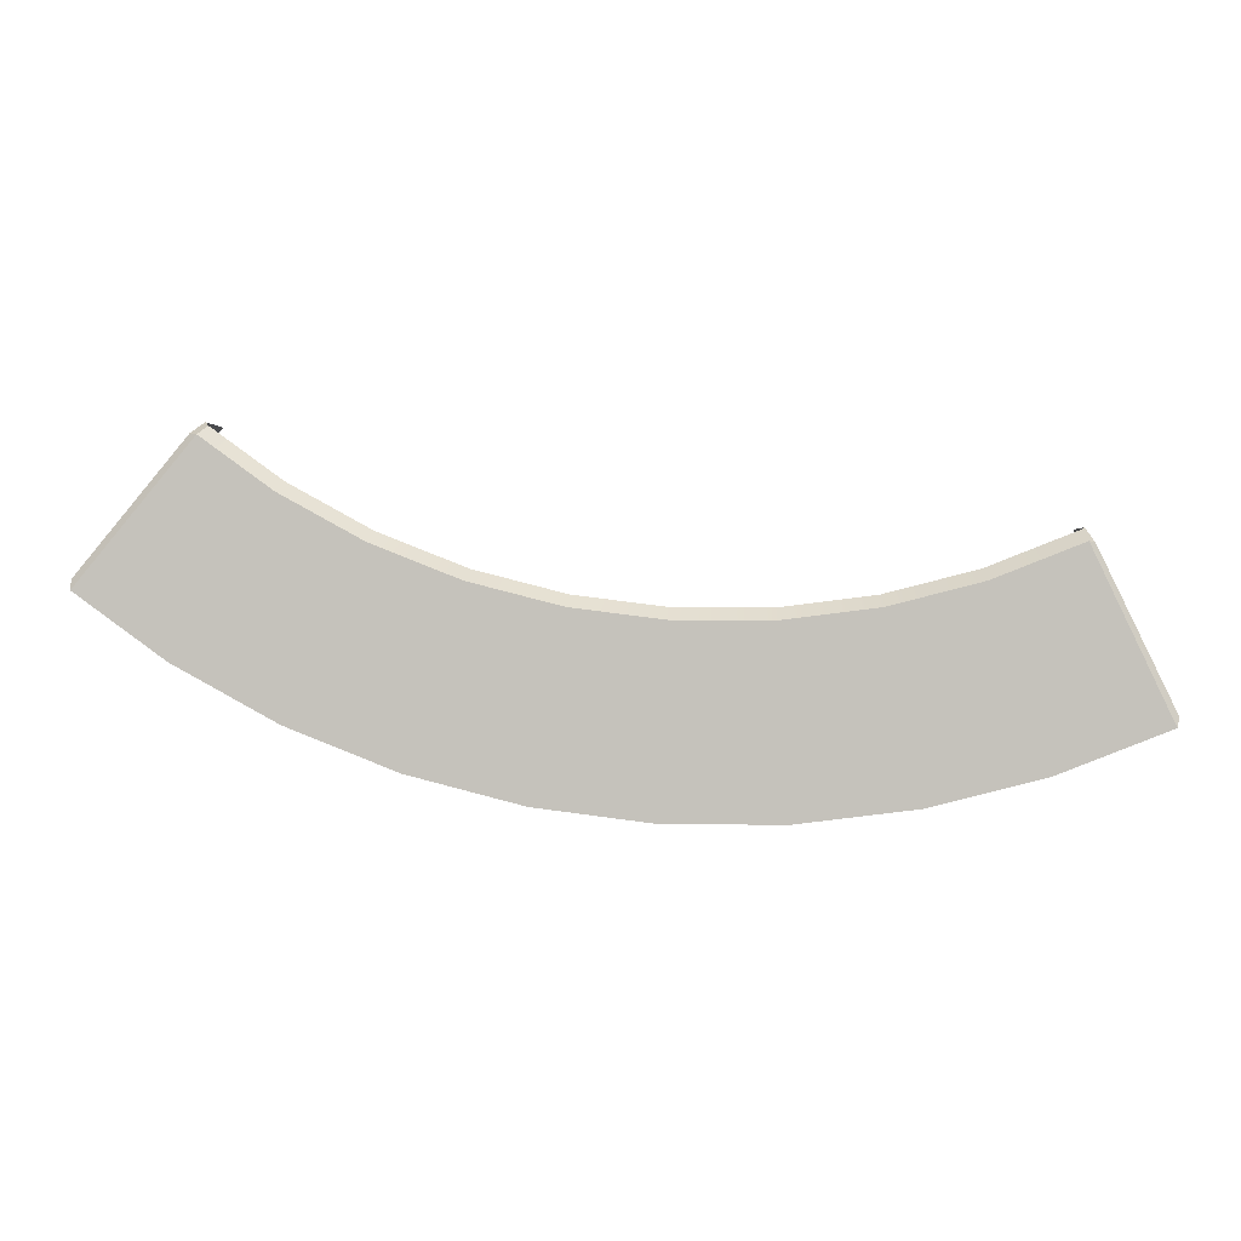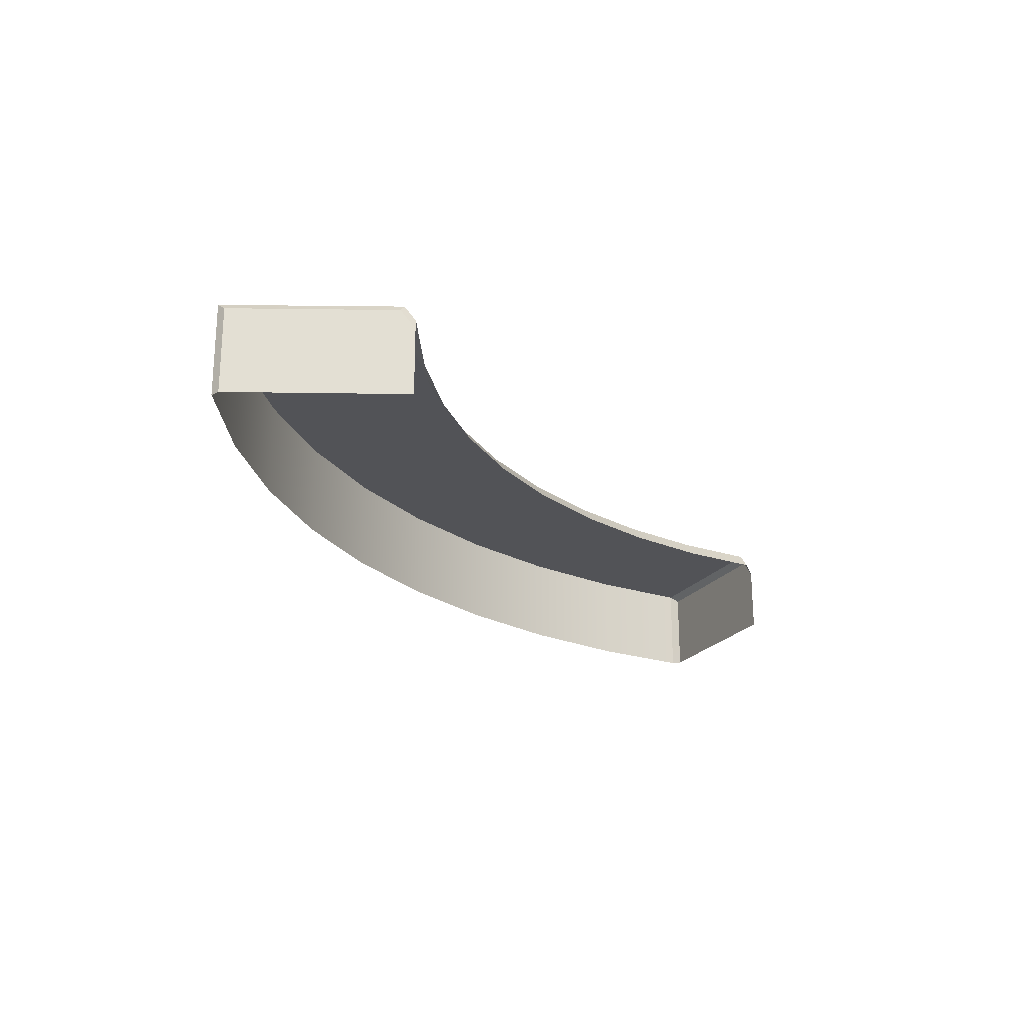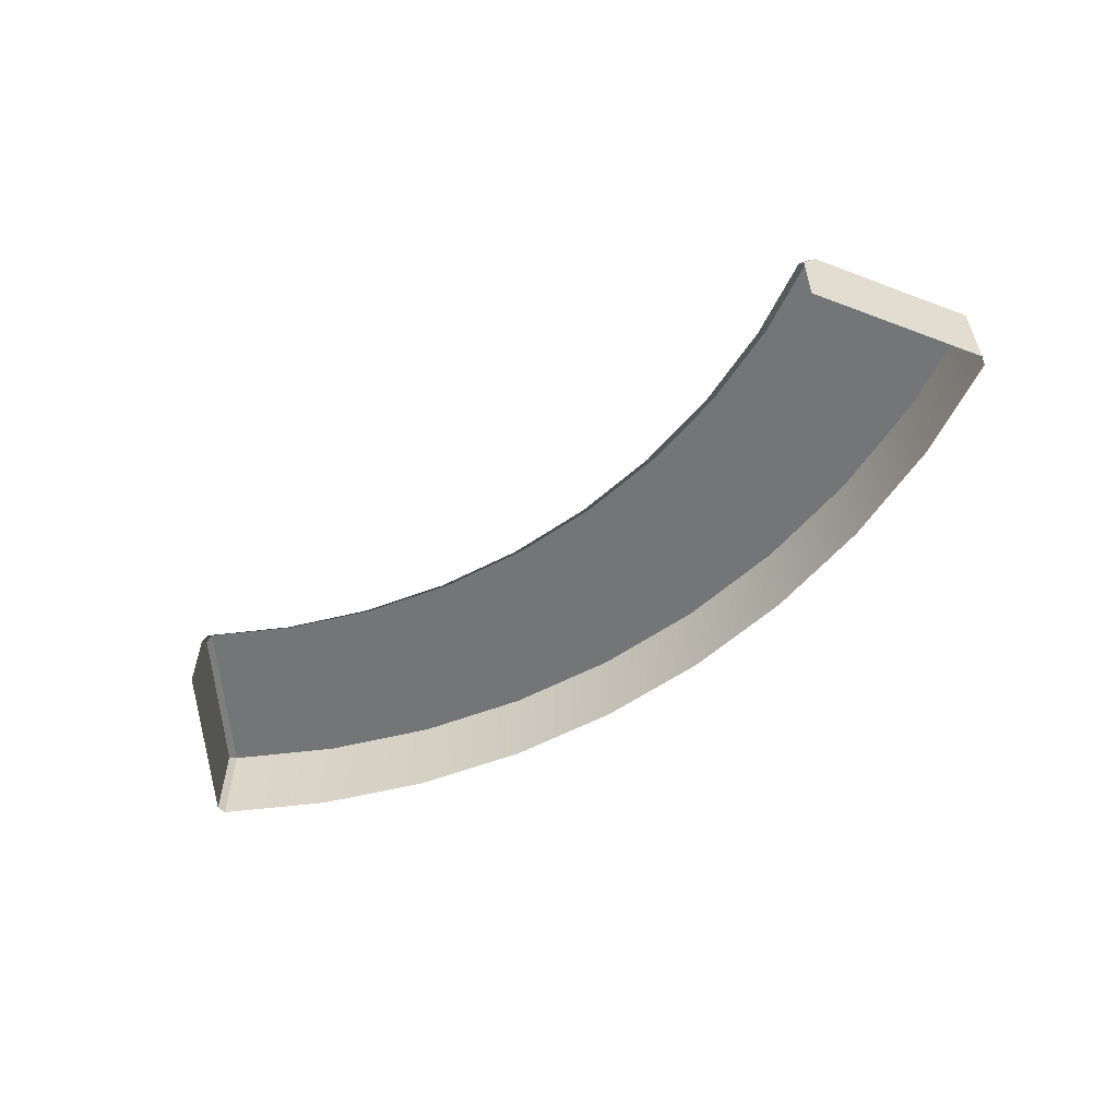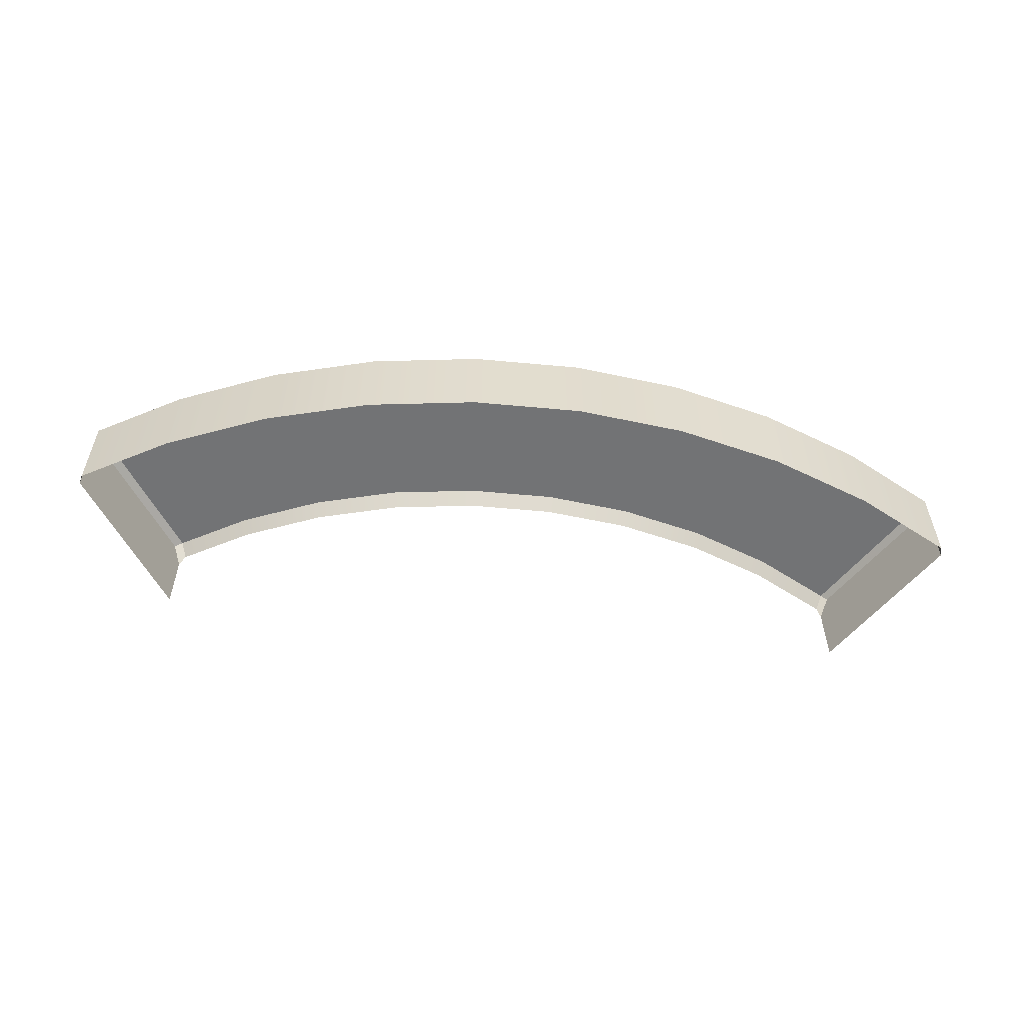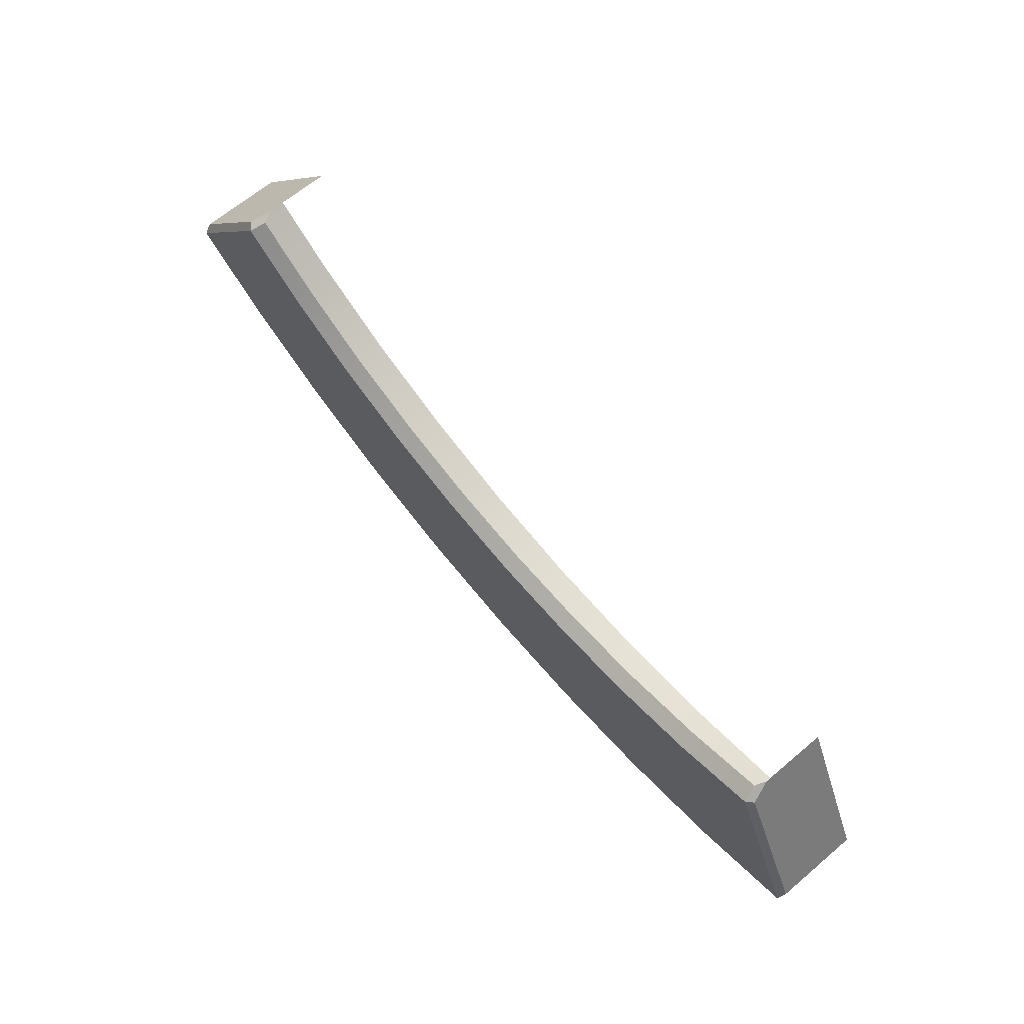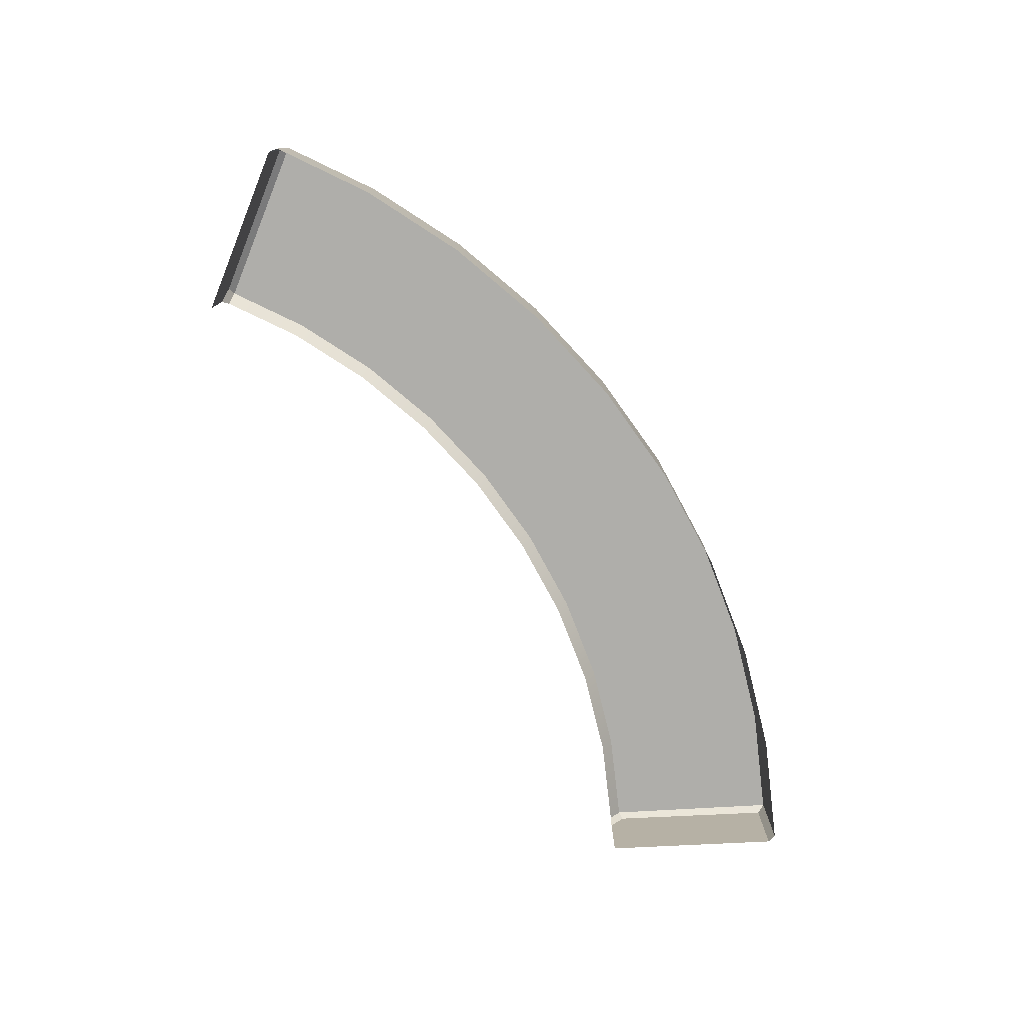
<metadata>
{"format":"obj","ext":"obj","renderer":"f3d","projection":"perspective","resolution":1024,"background":"white","views":[{"elev":0.7,"azim":3.2,"up":"+Y"},{"elev":-22.4,"azim":114.1,"up":"+Z"},{"elev":-56.4,"azim":-151.2,"up":"+Z"},{"elev":-55.8,"azim":-12.8,"up":"+Z"},{"elev":65.5,"azim":49.7,"up":"+Y"},{"elev":-77.6,"azim":-61.6,"up":"+Z"}]}
</metadata>
<code>
v  -10.5 -12.69 -1.337
v  -10.71 -12.95 -0.8883
v  -10.37 -12.78 -1.073
v  -10.53 -12.98 -0.7281
v  -13.13 -15.87 -0.8935
v  -13.1 -16.09 -0.7281
v  -13.1 -16.09 -2.902
v  -13.13 -15.87 -2.902
v  -10.66 -12.88 -2.902
v  -10.5 -12.69 -2.902
v  7.264 -15.15 -0.8843
v  7.011 -14.9 -1.073
v  7.119 -15.13 -0.7281
v  7.121 -14.85 -1.337
v  8.906 -18.57 -0.8935
v  8.839 -18.78 -0.7281
v  8.839 -18.78 -2.902
v  8.906 -18.57 -2.902
v  7.23 -15.08 -2.902
v  7.121 -14.85 -2.902
v  6.415 -19.74 -0.7281
v  5.167 -15.9 -0.7281
v  3.89 -20.39 -0.7281
v  3.133 -16.42 -0.7281
v  1.304 -20.72 -0.7281
v  1.05 -16.69 -0.7281
v  -1.304 -20.72 -0.7281
v  -1.05 -16.69 -0.7281
v  -3.89 -20.39 -0.7281
v  -3.133 -16.42 -0.7281
v  -6.415 -19.74 -0.7281
v  -5.167 -15.9 -0.7281
v  -8.839 -18.78 -0.7281
v  -7.119 -15.13 -0.7281
v  -11.12 -17.53 -0.7281
v  -8.959 -14.12 -0.7281
v  -11.12 -17.53 -2.902
v  -8.839 -18.78 -2.902
v  -6.415 -19.74 -2.902
v  -3.89 -20.39 -2.902
v  -1.304 -20.72 -2.902
v  1.304 -20.72 -2.902
v  3.89 -20.39 -2.902
v  6.415 -19.74 -2.902
v  5.089 -15.66 -1.073
v  3.086 -16.18 -1.073
v  1.034 -16.43 -1.073
v  -1.034 -16.43 -1.073
v  -3.086 -16.18 -1.073
v  -5.089 -15.66 -1.073
v  -7.011 -14.9 -1.073
v  -8.823 -13.9 -1.073
g Dn_HUB_Main_Center_Platform_B
f 1 2 3
f 4 3 2
f 5 4 2
f 6 4 5
f 5 7 6
f 7 5 8
f 1 9 2
f 9 1 10
f 8 2 9
f 2 8 5
f 11 12 13
f 12 11 14
f 13 15 11
f 15 13 16
f 16 17 15
f 15 17 18
f 18 11 15
f 11 18 19
f 11 19 14
f 14 19 20
f 16 13 21
f 13 22 21
f 21 22 23
f 22 24 23
f 23 24 25
f 25 24 26
f 27 25 26
f 27 26 28
f 29 27 28
f 29 28 30
f 30 31 29
f 31 30 32
f 32 33 31
f 33 32 34
f 34 35 33
f 35 34 36
f 36 6 35
f 6 36 4
f 6 7 35
f 35 7 37
f 35 37 33
f 33 37 38
f 33 38 31
f 31 38 39
f 39 29 31
f 29 39 40
f 29 40 27
f 27 40 41
f 41 25 27
f 25 41 42
f 42 23 25
f 23 42 43
f 23 43 21
f 21 43 44
f 21 44 16
f 16 44 17
f 12 22 13
f 12 45 22
f 45 24 22
f 45 46 24
f 46 26 24
f 46 47 26
f 47 28 26
f 47 48 28
f 49 28 48
f 28 49 30
f 50 30 49
f 30 50 32
f 51 32 50
f 32 51 34
f 52 34 51
f 34 52 36
f 3 36 52
f 36 3 4

</code>
